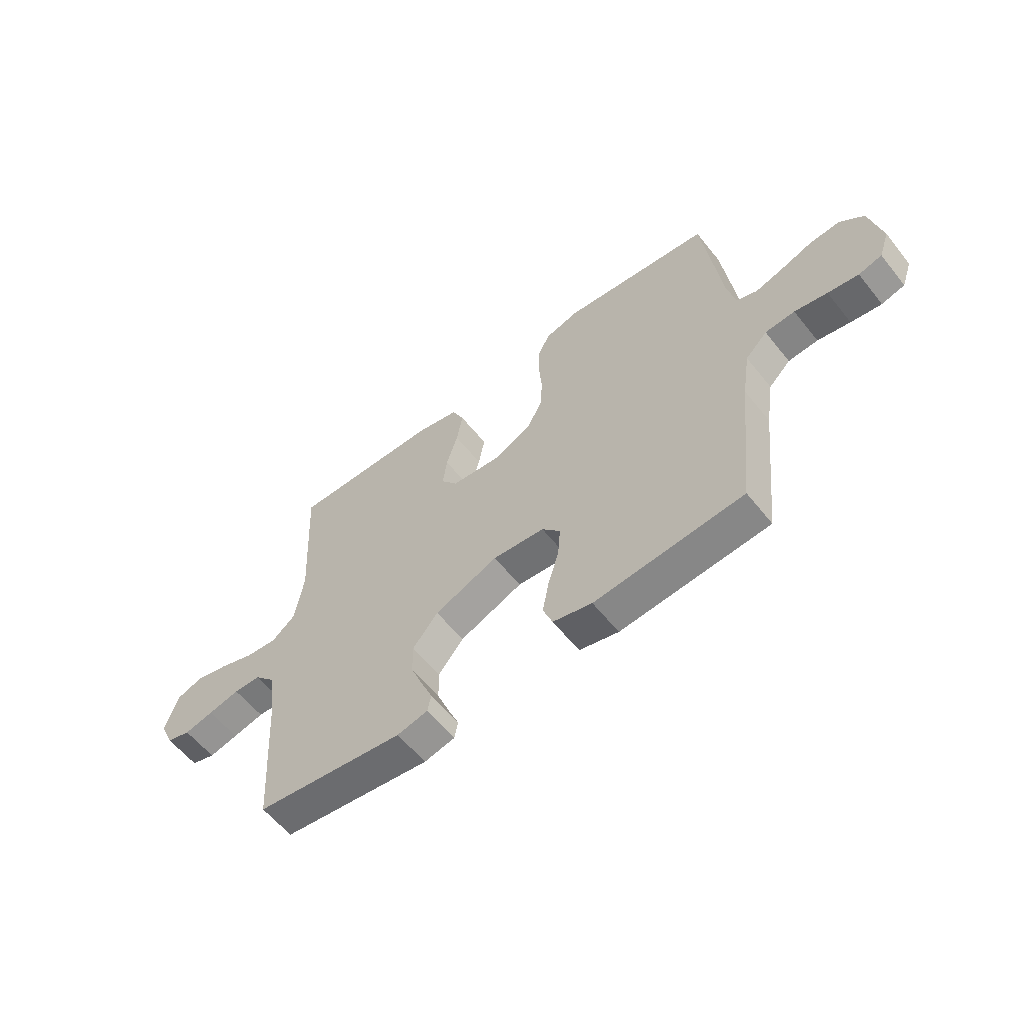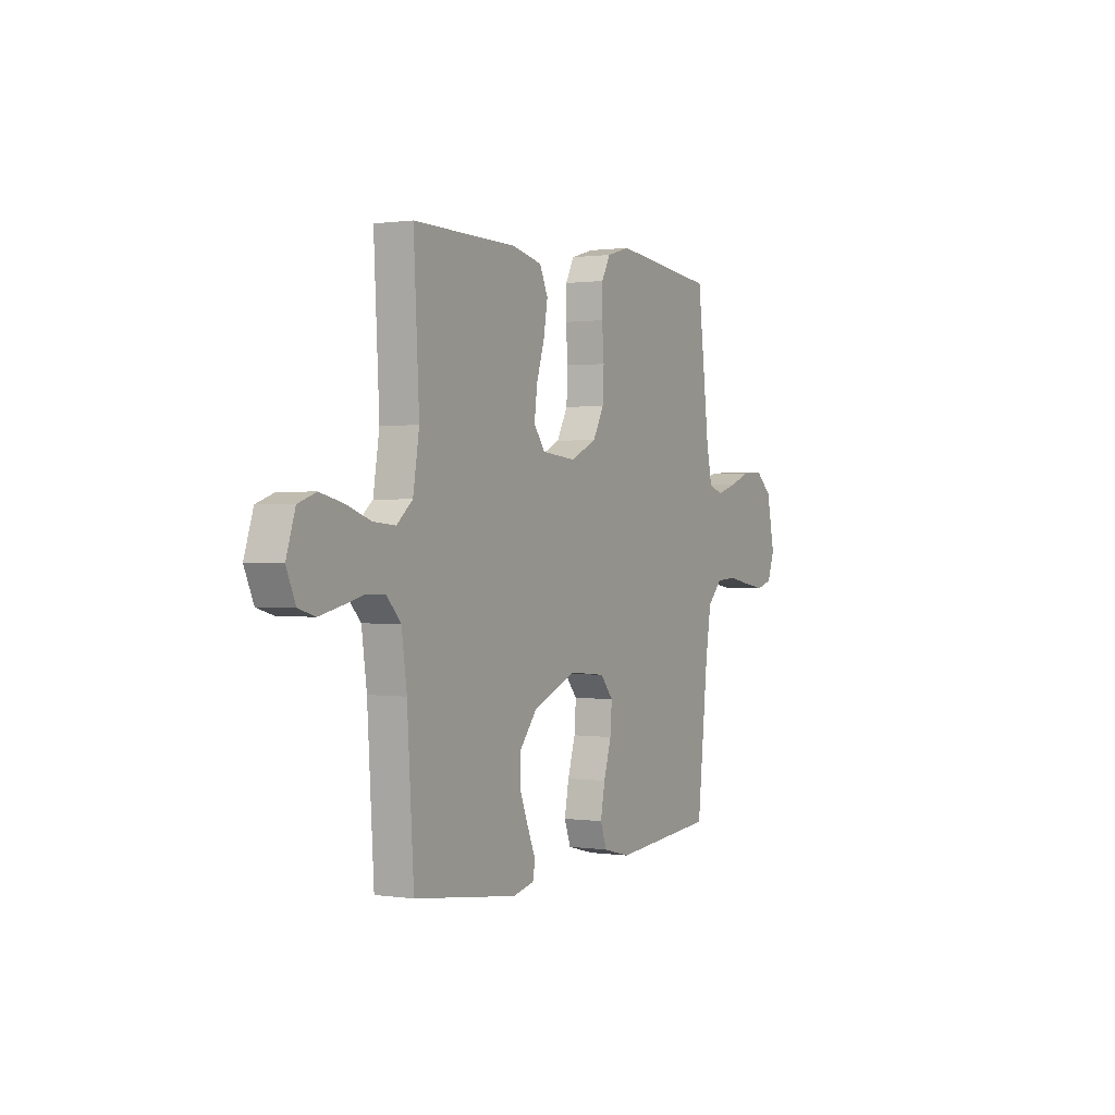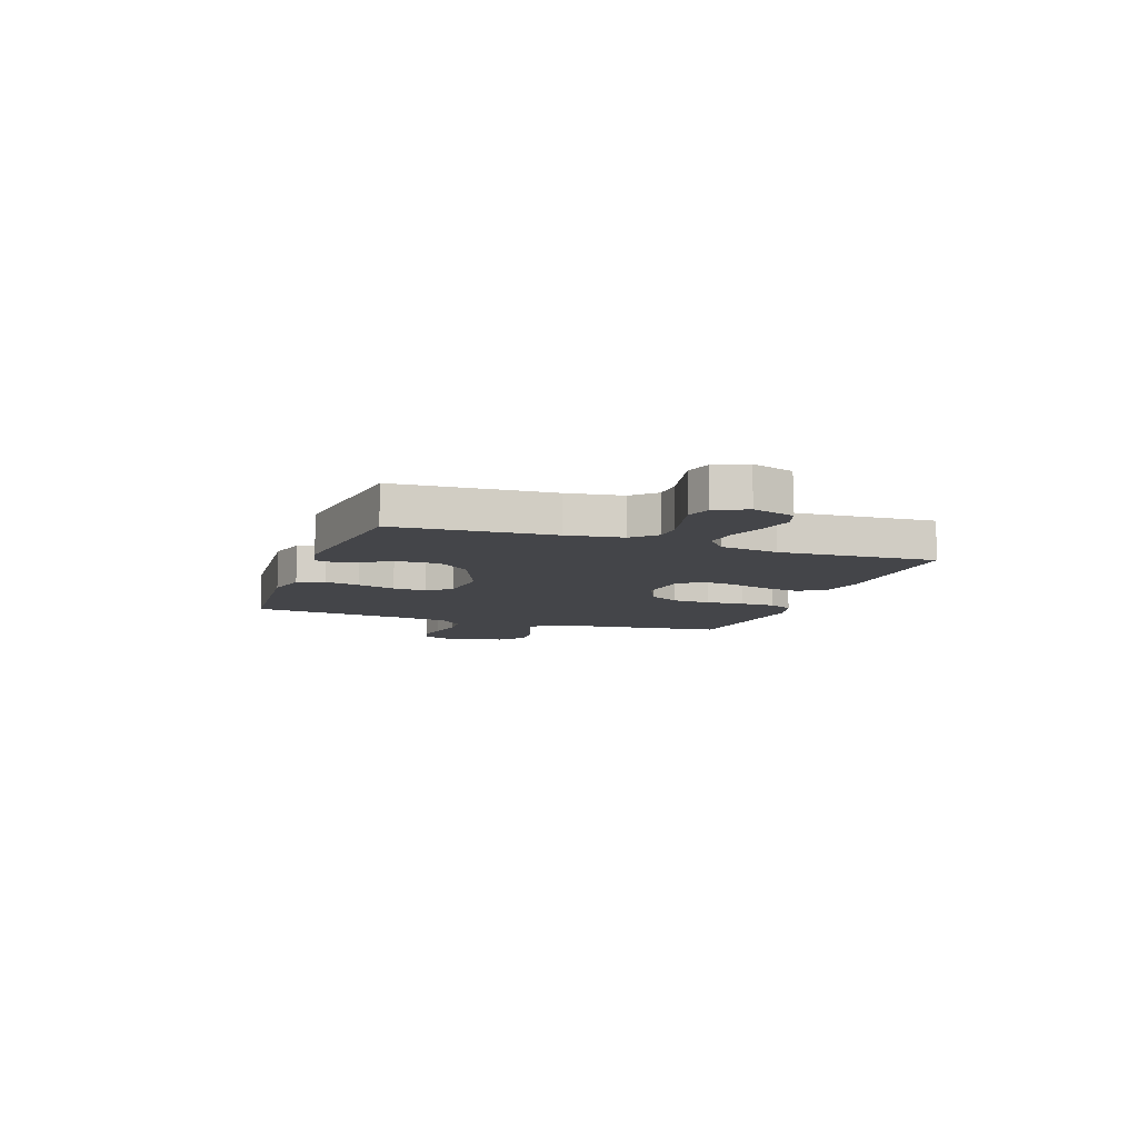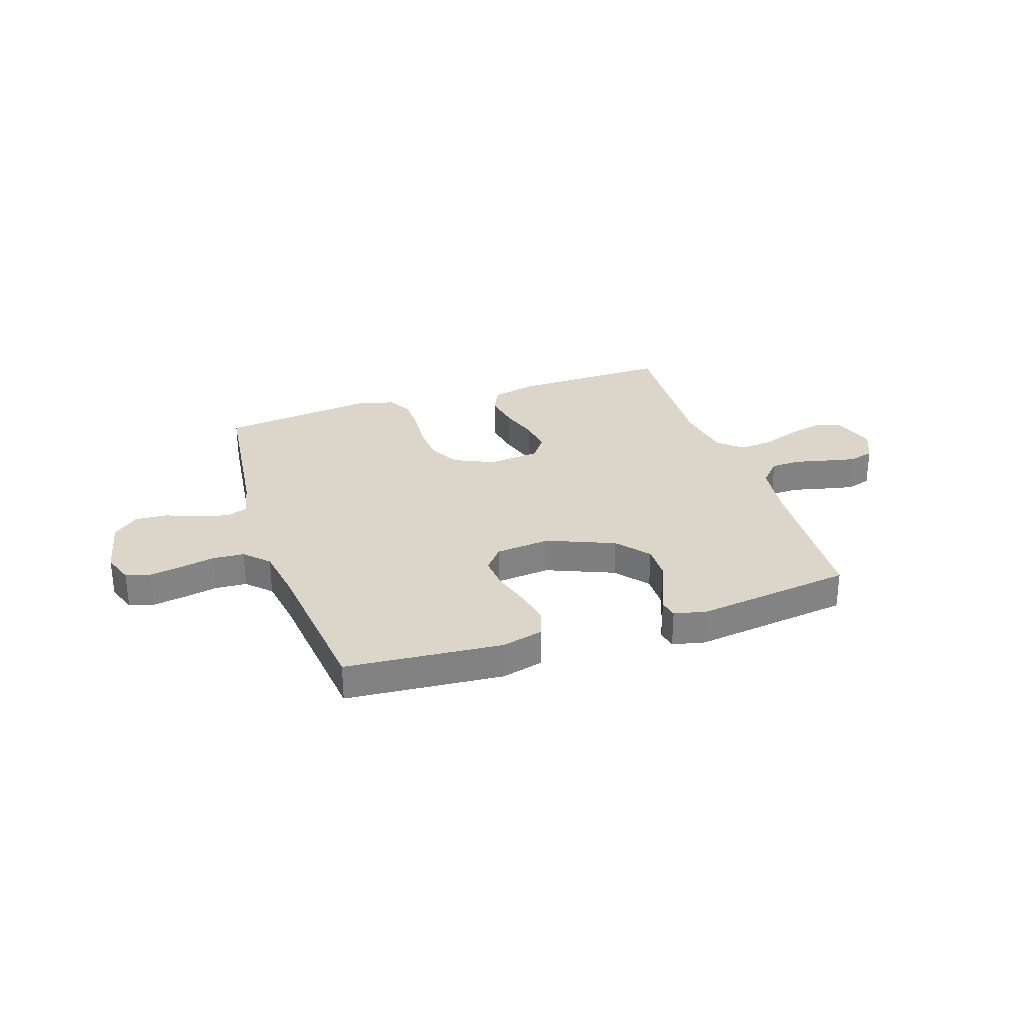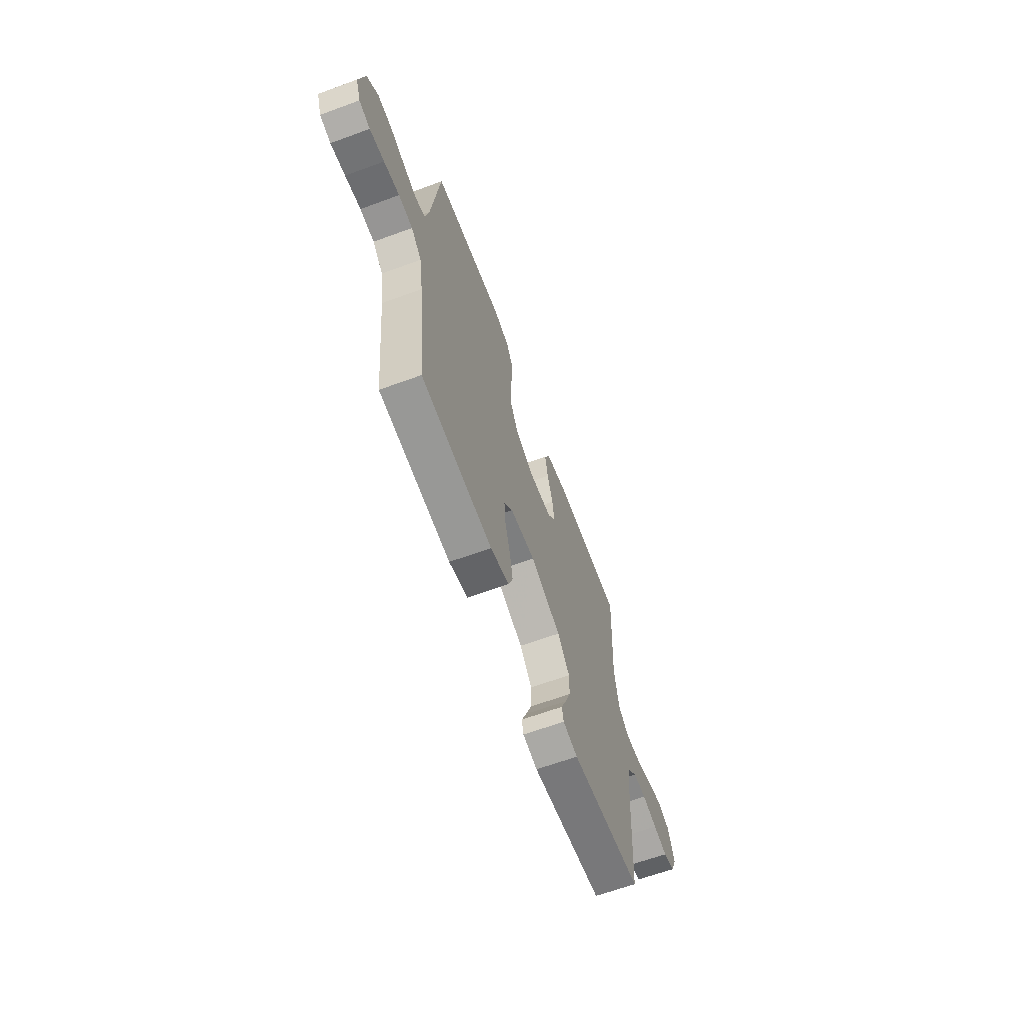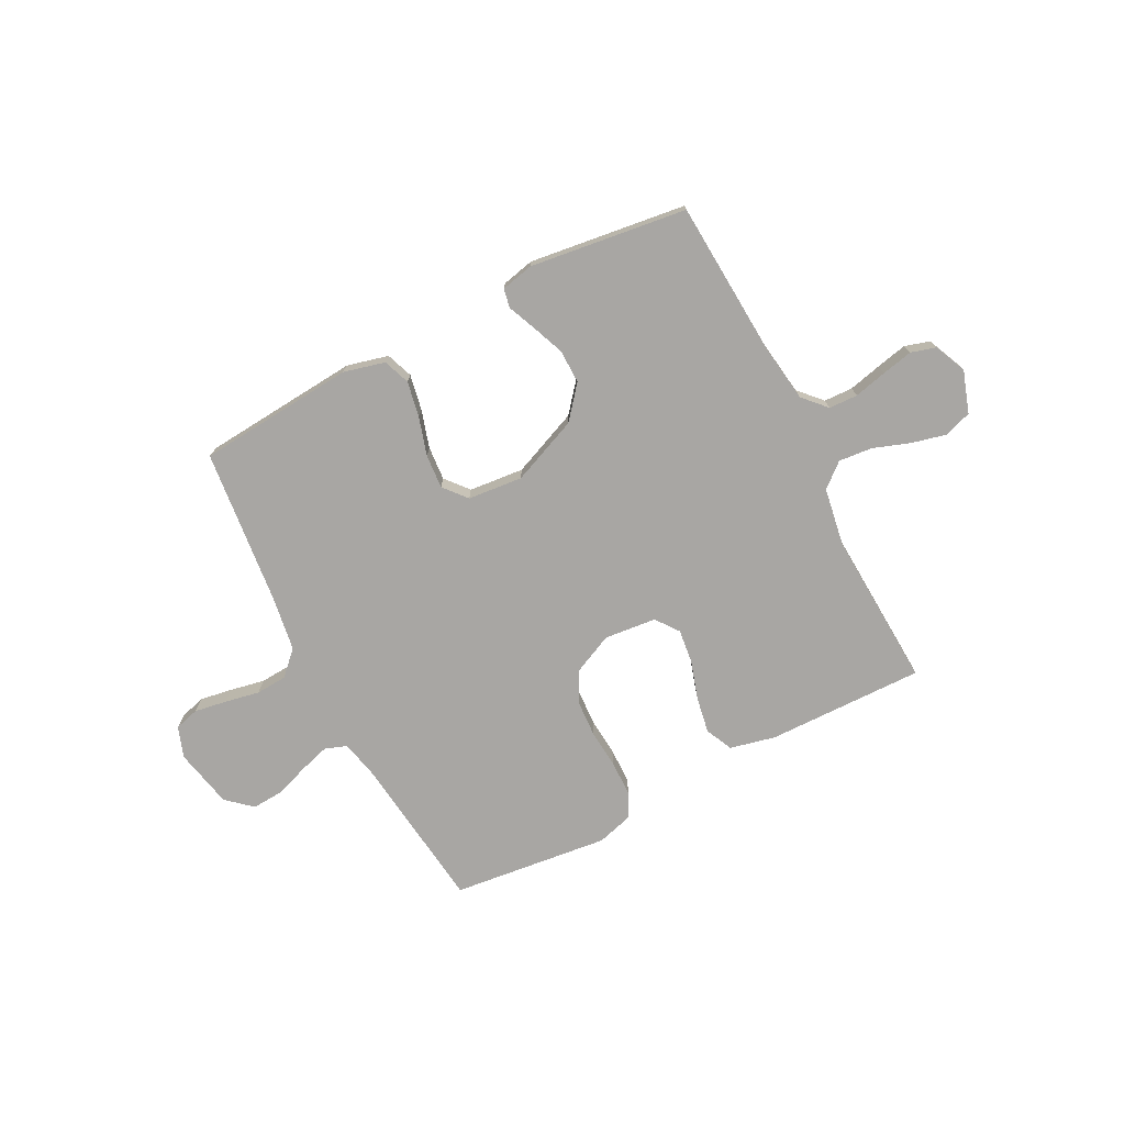
<metadata>
{"format":"obj","ext":"obj","renderer":"f3d","projection":"perspective","resolution":1024,"background":"white","views":[{"elev":-59.1,"azim":38.4,"up":"+Z"},{"elev":0.8,"azim":-61.6,"up":"+Z"},{"elev":-9.1,"azim":-109.3,"up":"+Y"},{"elev":29.7,"azim":161.6,"up":"+Y"},{"elev":-64.2,"azim":110.3,"up":"+Z"},{"elev":-74.3,"azim":-152.7,"up":"+Y"}]}
</metadata>
<code>
v 0.5 0.07 0.5
v 0.536 0.07 0.2
v 0.552 0.07 0.127
v 0.594 0.07 0.112
v 0.651 0.07 0.129
v 0.715 0.07 0.152
v 0.776 0.07 0.156
v 0.824 0.07 0.114
v 0.848 0.07 0
v 0.827 0.07 -0.059
v 0.78 0.07 -0.072
v 0.718 0.07 -0.062
v 0.652 0.07 -0.049
v 0.592 0.07 -0.053
v 0.548 0.07 -0.097
v 0.532 0.07 -0.2
v 0.5 0.07 -0.5
v 0.2 0.07 -0.525
v 0.121 0.07 -0.505
v 0.102 0.07 -0.454
v 0.115 0.07 -0.386
v 0.137 0.07 -0.313
v 0.142 0.07 -0.248
v 0.105 0.07 -0.204
v 0 0.07 -0.194
v -0.128 0.07 -0.247
v -0.179 0.07 -0.309
v -0.178 0.07 -0.374
v -0.153 0.07 -0.437
v -0.131 0.07 -0.489
v -0.138 0.07 -0.525
v -0.2 0.07 -0.539
v -0.5 0.07 -0.5
v -0.519 0.07 -0.2
v -0.534 0.07 -0.093
v -0.575 0.07 -0.049
v -0.63 0.07 -0.047
v -0.693 0.07 -0.062
v -0.752 0.07 -0.075
v -0.8 0.07 -0.061
v -0.827 0.07 0
v -0.801 0.07 0.08
v -0.749 0.07 0.098
v -0.683 0.07 0.082
v -0.612 0.07 0.057
v -0.548 0.07 0.051
v -0.502 0.07 0.09
v -0.484 0.07 0.2
v -0.5 0.07 0.5
v -0.2 0.07 0.495
v -0.113 0.07 0.475
v -0.089 0.07 0.423
v -0.101 0.07 0.354
v -0.124 0.07 0.28
v -0.132 0.07 0.215
v -0.099 0.07 0.171
v 0 0.07 0.161
v 0.076 0.07 0.196
v 0.108 0.07 0.255
v 0.112 0.07 0.327
v 0.106 0.07 0.401
v 0.107 0.07 0.468
v 0.132 0.07 0.515
v 0.2 0.07 0.534
v 0.5 0 0.5
v 0.536 0 0.2
v 0.552 0 0.127
v 0.594 0 0.112
v 0.651 0 0.129
v 0.715 0 0.152
v 0.776 0 0.156
v 0.824 0 0.114
v 0.848 0 0
v 0.827 0 -0.059
v 0.78 0 -0.072
v 0.718 0 -0.062
v 0.652 0 -0.049
v 0.592 0 -0.053
v 0.548 0 -0.097
v 0.532 0 -0.2
v 0.5 0 -0.5
v 0.2 0 -0.525
v 0.121 0 -0.505
v 0.102 0 -0.454
v 0.115 0 -0.386
v 0.137 0 -0.313
v 0.142 0 -0.248
v 0.105 0 -0.204
v 0 0 -0.194
v -0.128 0 -0.247
v -0.179 0 -0.309
v -0.178 0 -0.374
v -0.153 0 -0.437
v -0.131 0 -0.489
v -0.138 0 -0.525
v -0.2 0 -0.539
v -0.5 0 -0.5
v -0.519 0 -0.2
v -0.534 0 -0.093
v -0.575 0 -0.049
v -0.63 0 -0.047
v -0.693 0 -0.062
v -0.752 0 -0.075
v -0.8 0 -0.061
v -0.827 0 0
v -0.801 0 0.08
v -0.749 0 0.098
v -0.683 0 0.082
v -0.612 0 0.057
v -0.548 0 0.051
v -0.502 0 0.09
v -0.484 0 0.2
v -0.5 0 0.5
v -0.2 0 0.495
v -0.113 0 0.475
v -0.089 0 0.423
v -0.101 0 0.354
v -0.124 0 0.28
v -0.132 0 0.215
v -0.099 0 0.171
v 0 0 0.161
v 0.076 0 0.196
v 0.108 0 0.255
v 0.112 0 0.327
v 0.106 0 0.401
v 0.107 0 0.468
v 0.132 0 0.515
v 0.2 0 0.534
f 64 1 2
f 63 64 2
f 62 63 2
f 61 62 2
f 60 61 2
f 59 60 2 3
f 58 59 3 4
f 57 58 4
f 52 53 54
f 51 52 54
f 50 51 54
f 49 50 54
f 48 49 54
f 47 48 54 55
f 46 47 55 56
f 43 44 45
f 42 43 45
f 41 42 45
f 40 41 45
f 39 40 45
f 38 39 45
f 37 38 45
f 36 37 45 46
f 46 56 57
f 36 46 57
f 35 36 57
f 32 33 34
f 31 32 34
f 30 31 34
f 29 30 34
f 28 29 34 35
f 20 21 22
f 19 20 22
f 18 19 22
f 17 18 22
f 16 17 22
f 15 16 22 23
f 14 15 23 24
f 11 12 13
f 10 11 13
f 9 10 13
f 8 9 13
f 7 8 13
f 6 7 13
f 5 6 13
f 4 5 13 14
f 14 24 25
f 4 14 25
f 57 4 25
f 27 28 35
f 26 27 35 57
f 25 26 57
f 66 65 128
f 66 128 127
f 66 127 126
f 66 126 125
f 66 125 124
f 67 66 124 123
f 68 67 123 122
f 68 122 121
f 118 117 116
f 118 116 115
f 118 115 114
f 118 114 113
f 118 113 112
f 119 118 112 111
f 120 119 111 110
f 109 108 107
f 109 107 106
f 109 106 105
f 109 105 104
f 109 104 103
f 109 103 102
f 109 102 101
f 110 109 101 100
f 121 120 110
f 121 110 100
f 121 100 99
f 98 97 96
f 98 96 95
f 98 95 94
f 98 94 93
f 99 98 93 92
f 86 85 84
f 86 84 83
f 86 83 82
f 86 82 81
f 86 81 80
f 87 86 80 79
f 88 87 79 78
f 77 76 75
f 77 75 74
f 77 74 73
f 77 73 72
f 77 72 71
f 77 71 70
f 77 70 69
f 78 77 69 68
f 89 88 78
f 89 78 68
f 89 68 121
f 99 92 91
f 121 99 91 90
f 121 90 89
f 1 65 66 2
f 2 66 67 3
f 3 67 68 4
f 4 68 69 5
f 5 69 70 6
f 6 70 71 7
f 7 71 72 8
f 8 72 73 9
f 9 73 74 10
f 10 74 75 11
f 11 75 76 12
f 12 76 77 13
f 13 77 78 14
f 14 78 79 15
f 15 79 80 16
f 16 80 81 17
f 17 81 82 18
f 18 82 83 19
f 19 83 84 20
f 20 84 85 21
f 21 85 86 22
f 22 86 87 23
f 23 87 88 24
f 24 88 89 25
f 25 89 90 26
f 26 90 91 27
f 27 91 92 28
f 28 92 93 29
f 29 93 94 30
f 30 94 95 31
f 31 95 96 32
f 32 96 97 33
f 33 97 98 34
f 34 98 99 35
f 35 99 100 36
f 36 100 101 37
f 37 101 102 38
f 38 102 103 39
f 39 103 104 40
f 40 104 105 41
f 41 105 106 42
f 42 106 107 43
f 43 107 108 44
f 44 108 109 45
f 45 109 110 46
f 46 110 111 47
f 47 111 112 48
f 48 112 113 49
f 49 113 114 50
f 50 114 115 51
f 51 115 116 52
f 52 116 117 53
f 53 117 118 54
f 54 118 119 55
f 55 119 120 56
f 56 120 121 57
f 57 121 122 58
f 58 122 123 59
f 59 123 124 60
f 60 124 125 61
f 61 125 126 62
f 62 126 127 63
f 63 127 128 64
f 64 128 65 1

</code>
